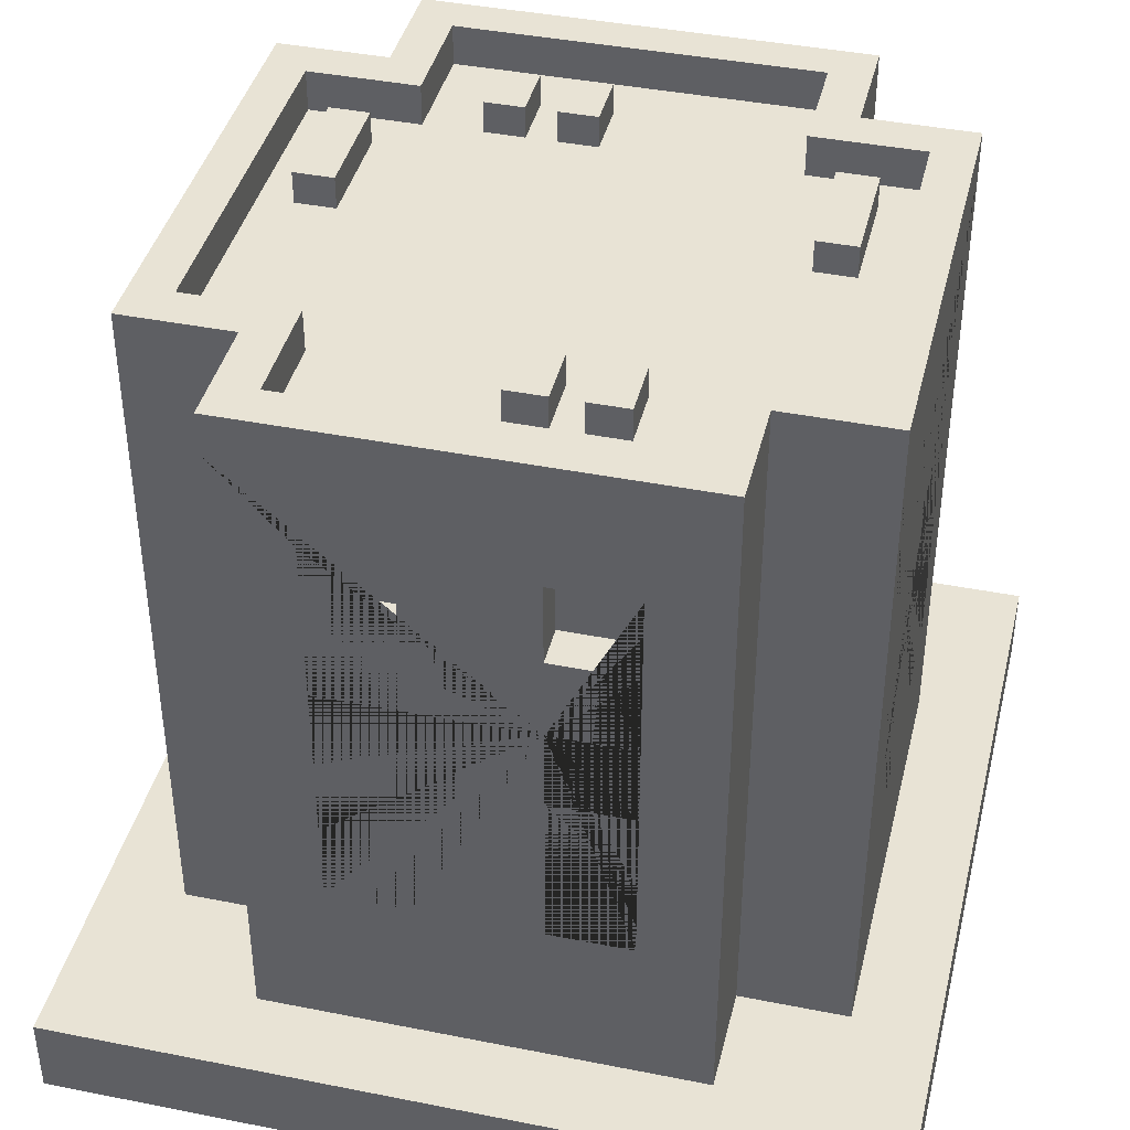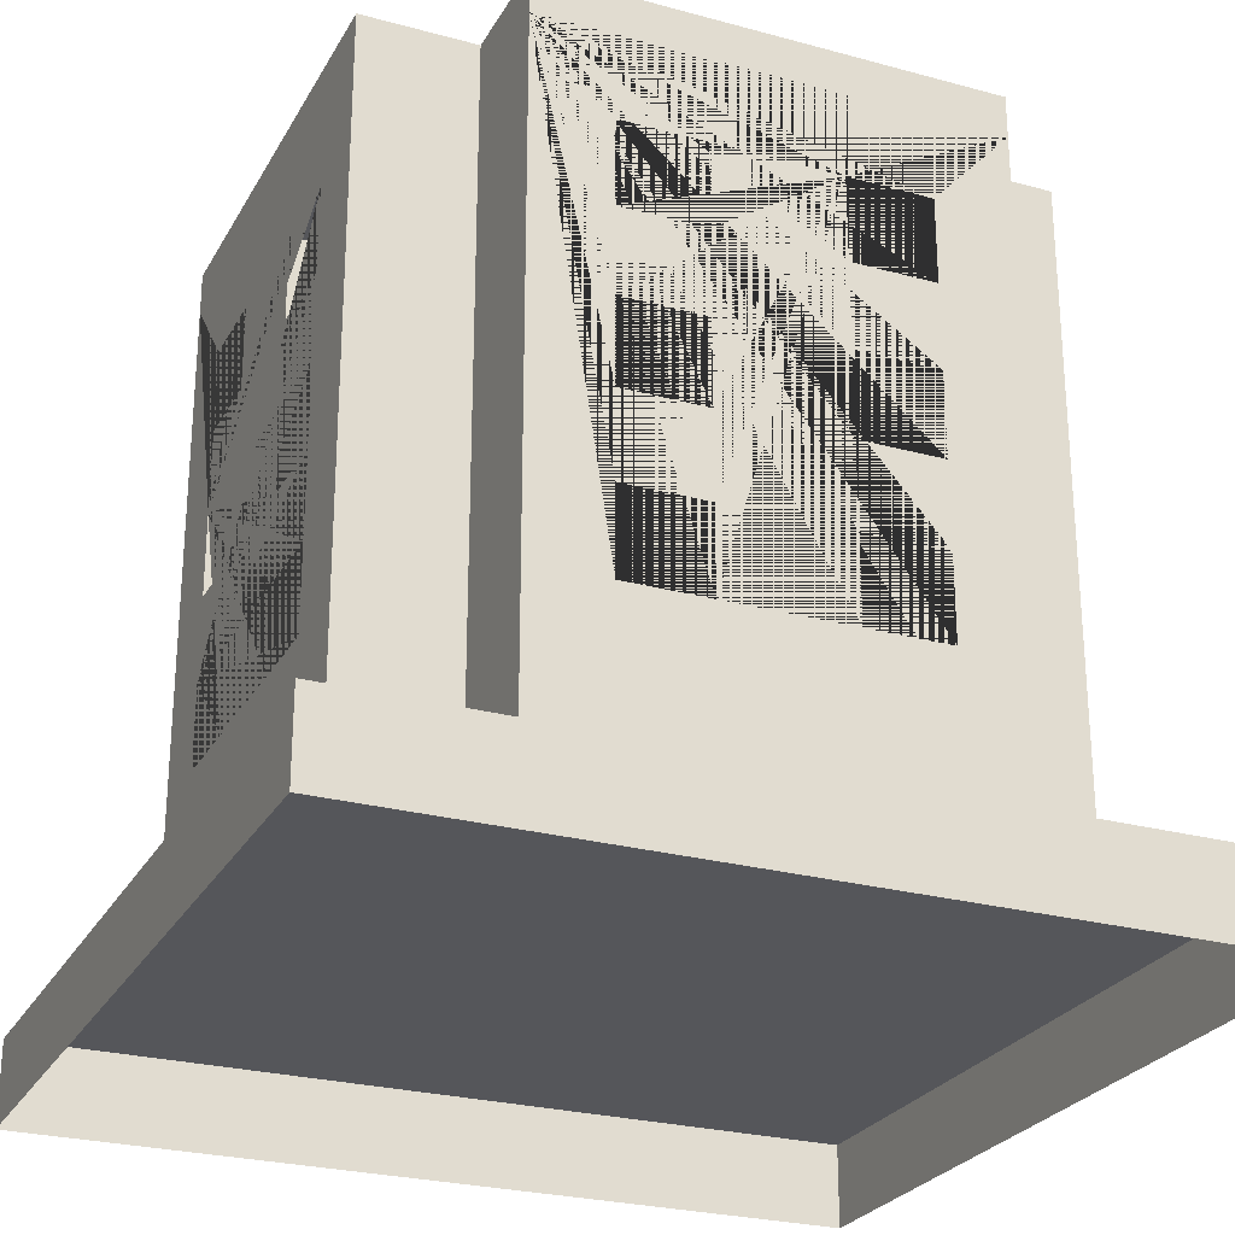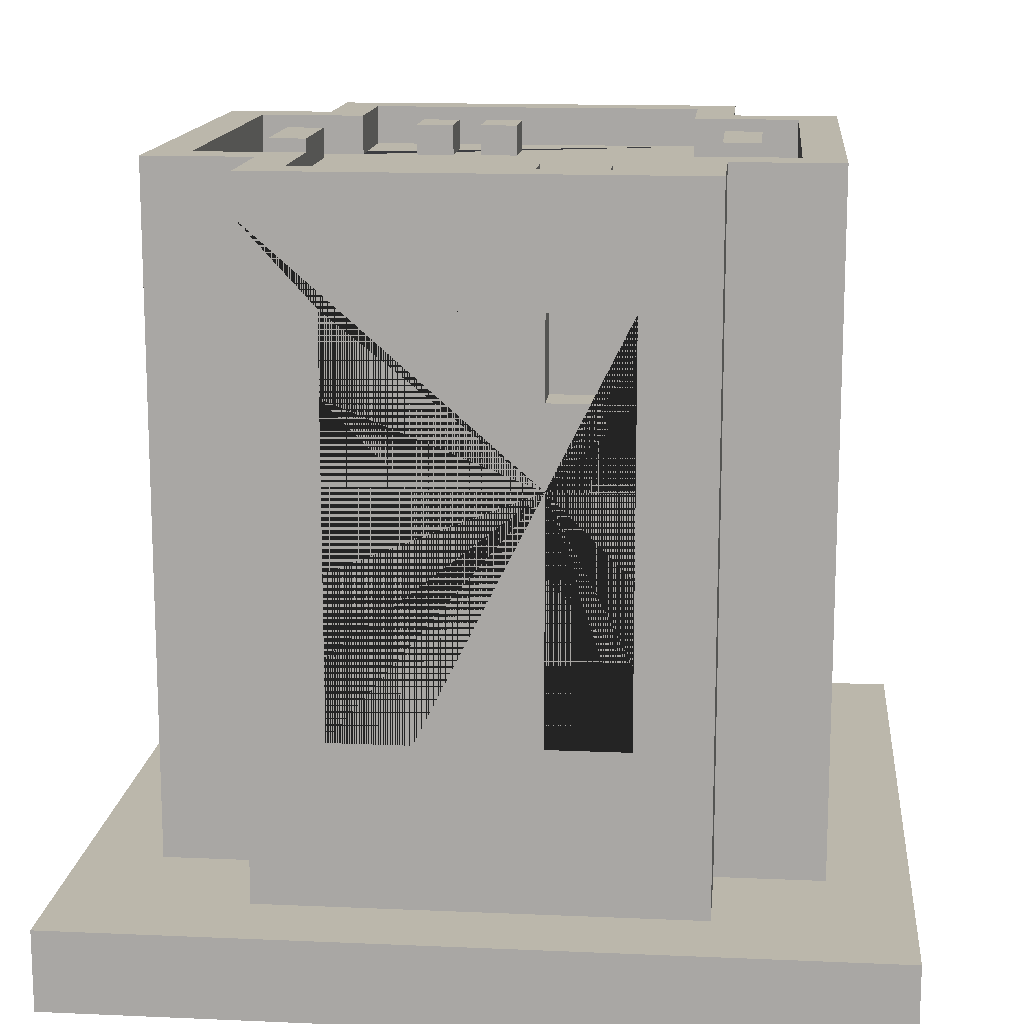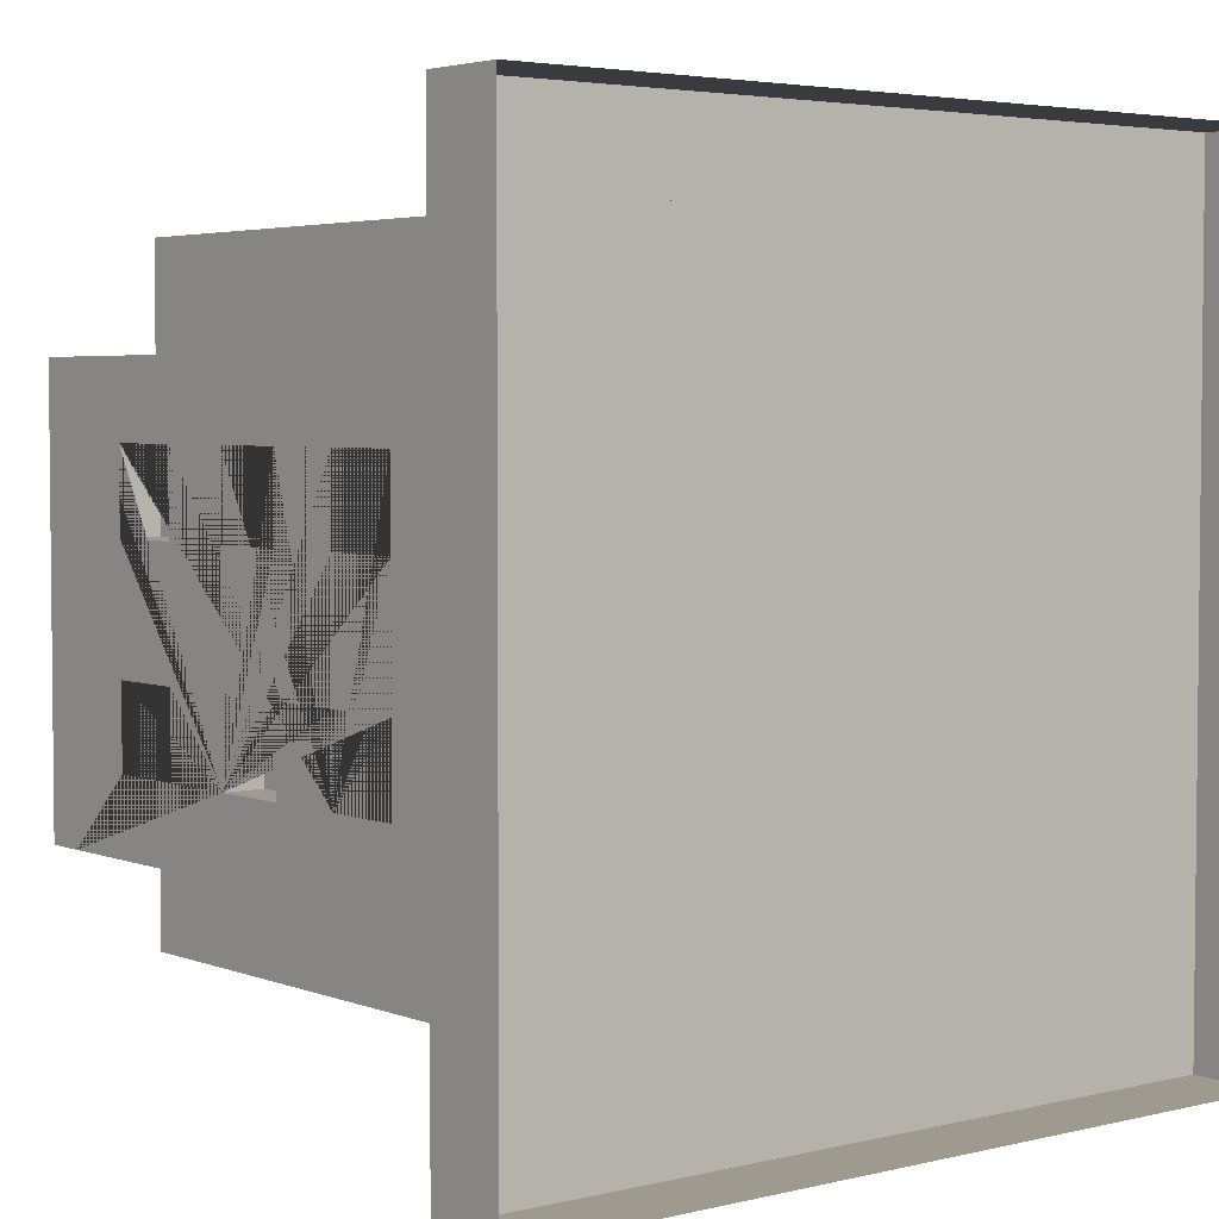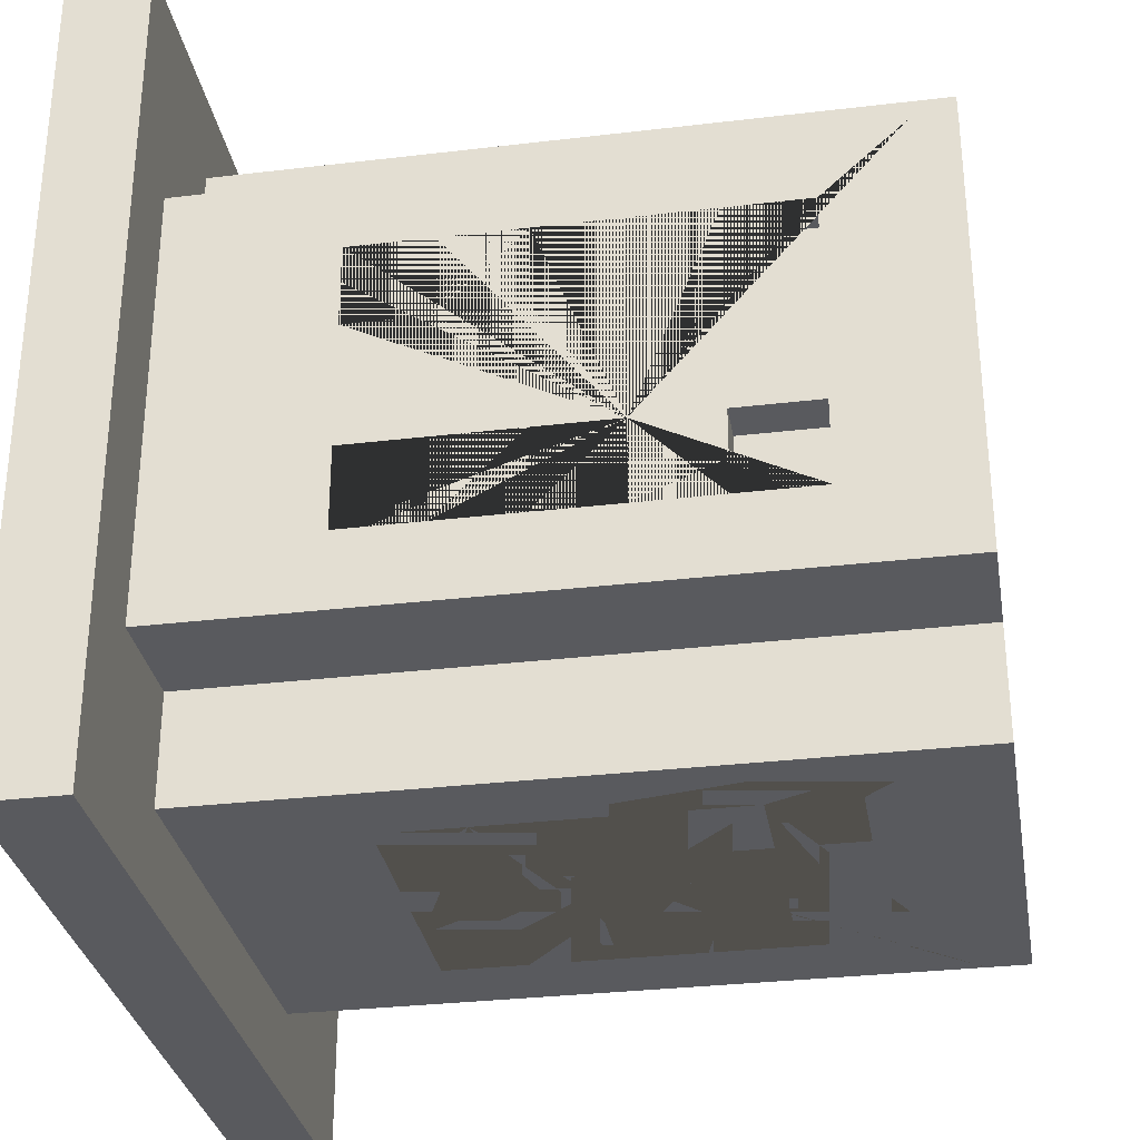
<metadata>
{"format":"obj","ext":"obj","renderer":"f3d","projection":"perspective","resolution":1024,"background":"white","views":[{"elev":41.0,"azim":103.6,"up":"+Y"},{"elev":-26.0,"azim":-23.4,"up":"+Y"},{"elev":14.2,"azim":95.5,"up":"+Y"},{"elev":3.8,"azim":-38.7,"up":"+Z"},{"elev":-31.2,"azim":99.6,"up":"+Z"}]}
</metadata>
<code>
o Building_4_Base_Extra_(Brown)
v 0.4333 1.8 -0.7
v 0.15 1.4 -0.7
v 0.5333 0.2 0.8
v 0.15 1.6 -0.7
v 0.5333 0.2 -0.8
v 0.4333 1.8 0.7
v -0.5333 0.2 -0.8
v 0.35 1.4 -0.7
v 0.35 1.6 -0.7
v -0.4333 1.8 0.7
v -0.4333 1.8 -0.7
v -0.5333 0.2 0.8
v -0.8 0.2 0.5333
v 0.15 1 -0.7
v 0.7 1.8 0.4333
v 0.15 1.2 -0.7
v -0.7 1.8 0.4333
v 0.8 0.2 0.5333
v 0.35 1 -0.7
v 0.4333 1.8 0.4333
v 0.35 1.2 -0.7
v 0.5333 0.2 0.5333
v -0.5333 0.2 0.5333
v -0.4333 1.8 0.4333
v 0.15 0.6 -0.7
v -0.7 1.8 -0.4333
v 0.8 0.2 -0.5333
v 0.15 0.8 -0.7
v -0.8 0.2 -0.5333
v 0.7 1.8 -0.4333
v 0.5333 0.2 -0.5333
v 0.35 0.6 -0.7
v 0.35 0.8 -0.7
v 0.4333 1.8 -0.4333
v -0.4333 1.8 -0.4333
v -0.5333 0.2 -0.5333
v -0.5333 1.8 -0.8
v -0.35 1.4 -0.7
v 0.5333 1.8 -0.8
v -0.35 1.6 -0.7
v 0.5333 1.8 0.5333
v 0.5333 1.8 0.8
v -0.15 1.4 -0.7
v -0.5333 1.8 0.8
v -0.5333 1.8 0.5333
v -0.15 1.6 -0.7
v 0.8 1.8 -0.5333
v 0.8 1.8 0.5333
v -0.35 1 -0.7
v -0.8 1.8 0.5333
v -0.8 1.8 -0.5333
v -0.35 1.2 -0.7
v 0.5333 1.8 -0.5333
v -0.5333 1.8 -0.5333
v -0.15 1 -0.7
v -0.5333 1.9 -0.8
v -0.15 1.2 -0.7
v 0.5333 1.9 -0.8
v 0.5333 1.9 0.5333
v 0.5333 1.9 0.8
v -0.35 0.6 -0.7
v -0.5333 1.9 0.8
v -0.5333 1.9 0.5333
v -0.35 0.8 -0.7
v 0.8 1.9 -0.5333
v 0.8 1.9 0.5333
v -0.15 0.6 -0.7
v -0.8 1.9 0.5333
v -0.8 1.9 -0.5333
v -0.15 0.8 -0.7
v 0.5333 1.9 -0.5333
v -0.5333 1.9 -0.5333
v -0.4333 1.9 -0.7
v 0.4333 1.9 -0.7
v 0.4333 1.9 0.4333
v 0.15 1.4 0.7
v 0.15 1.6 0.7
v 0.4333 1.9 0.7
v -0.4333 1.9 0.7
v -0.4333 1.9 0.4333
v 0.7 1.9 -0.4333
v 0.35 1.4 0.7
v 0.35 1.6 0.7
v 0.7 1.9 0.4333
v -0.7 1.9 0.4333
v -0.7 1.9 -0.4333
v 0.15 1 0.7
v 0.4333 1.9 -0.4333
v -0.4333 1.9 -0.4333
v 0.15 1.2 0.7
v 0.35 1 0.7
v 0.35 1.2 0.7
v 0.15 0.6 0.7
v 0.15 0.8 0.7
v 0.35 0.6 0.7
v 0.35 0.8 0.7
v -0.35 1.4 0.7
v -0.35 1.6 0.7
v -0.15 1.4 0.7
v -0.15 1.6 0.7
v -0.35 1 0.7
v -0.35 1.2 0.7
v -0.15 1 0.7
v -0.15 1.2 0.7
v -0.35 0.6 0.7
v -0.35 0.8 0.7
v -0.15 0.6 0.7
v -0.15 0.8 0.7
v 0.7 1.4 -0.15
v 0.7 1.6 -0.15
v 0.7 1.4 -0.35
v 0.7 1.6 -0.35
v 0.7 1 -0.15
v 0.7 1.2 -0.15
v 0.7 1 -0.35
v 0.7 1.2 -0.35
v 0.7 0.6 -0.15
v 0.7 0.8 -0.15
v 0.7 0.6 -0.35
v 0.7 0.8 -0.35
v 0.7 1.4 0.35
v 0.7 1.6 0.35
v 0.7 1.4 0.15
v 0.7 1.6 0.15
v 0.7 1 0.35
v 0.7 1.2 0.35
v 0.7 1 0.15
v 0.7 1.2 0.15
v 0.7 0.6 0.35
v 0.7 0.8 0.35
v 0.7 0.6 0.15
v 0.7 0.8 0.15
v -0.7 1.4 -0.15
v -0.7 1.6 -0.15
v -0.7 1.4 -0.35
v -0.7 1.6 -0.35
v -0.7 1 -0.15
v -0.7 1.2 -0.15
v -0.7 1 -0.35
v -0.7 1.2 -0.35
v -0.7 0.6 -0.15
v -0.7 0.8 -0.15
v -0.7 0.6 -0.35
v -0.7 0.8 -0.35
v -0.7 1.4 0.35
v -0.7 1.6 0.35
v -0.7 1.4 0.15
v -0.7 1.6 0.15
v -0.7 1 0.35
v -0.7 1.2 0.35
v -0.7 1 0.15
v -0.7 1.2 0.15
v -0.7 0.6 0.35
v -0.7 0.8 0.35
v -0.7 0.6 0.15
v -0.7 0.8 0.15
v -0.35 1.6 0.8
v -0.15 1.4 0.8
v 0.15 1.6 0.8
v -0.15 1.6 0.8
v 0.15 0.8 0.8
v 0.15 1 0.8
v 0.15 1.2 0.8
v 0.15 1.4 0.8
v 0.35 0.6 0.8
v 0.35 1.4 0.8
v 0.35 1.6 0.8
v 0.35 1 0.8
v 0.35 0.8 0.8
v 0.35 1.2 0.8
v -0.35 0.6 0.8
v -0.35 0.8 0.8
v -0.35 1 0.8
v -0.35 1.4 0.8
v -0.35 1.2 0.8
v -0.15 0.8 0.8
v -0.15 1 0.8
v 0.15 0.6 0.8
v -0.15 0.6 0.8
v -0.15 1.2 0.8
v -0.8 0.6 0.35
v -0.8 0.8 0.35
v -0.8 1 0.35
v -0.8 1.2 0.35
v -0.8 1.4 0.35
v -0.8 0.6 0.15
v -0.8 0.8 0.15
v -0.8 1 0.15
v -0.8 0.6 -0.15
v -0.8 1.2 0.15
v -0.8 1.6 0.35
v -0.8 1.4 0.15
v -0.8 0.8 -0.15
v -0.8 1 -0.15
v -0.8 1.2 -0.15
v -0.8 1.4 -0.15
v -0.8 1.6 -0.15
v -0.8 1.6 0.15
v -0.8 0.6 -0.35
v -0.8 1.4 -0.35
v -0.8 1.6 -0.35
v -0.8 1 -0.35
v -0.8 0.8 -0.35
v -0.8 1.2 -0.35
v -0.35 0.6 -0.8
v -0.35 0.8 -0.8
v -0.35 1 -0.8
v -0.35 1.4 -0.8
v -0.35 1.2 -0.8
v -0.15 0.8 -0.8
v -0.15 1 -0.8
v 0.15 0.6 -0.8
v -0.15 0.6 -0.8
v -0.15 1.2 -0.8
v -0.35 1.6 -0.8
v -0.15 1.4 -0.8
v 0.15 1.6 -0.8
v -0.15 1.6 -0.8
v 0.15 0.8 -0.8
v 0.15 1 -0.8
v 0.15 1.2 -0.8
v 0.15 1.4 -0.8
v 0.35 0.6 -0.8
v 0.35 1.4 -0.8
v 0.35 1.6 -0.8
v 0.35 1 -0.8
v 0.35 0.8 -0.8
v 0.35 1.2 -0.8
v 0.8 0.6 0.35
v 0.8 0.8 0.35
v 0.8 1 0.35
v 0.8 1.2 0.35
v 0.8 1.4 0.35
v 0.8 1.6 0.35
v 0.8 1.6 -0.15
v 0.8 1.6 -0.35
v 0.8 1.4 -0.2667
v 0.8 1.4 -0.15
v 0.8 0.8 0.15
v 0.8 1 0.15
v 0.8 1.2 0.15
v 0.8 1.4 0.15
v 0.8 1.6 0.15
v 0.8 0.6 -0.15
v 0.8 0.6 0.15
v 0.8 1.2 -0.15
v 0.8 1.2 -0.25
v 0.8 0.8 -0.15
v 0.8 1 -0.15
v 0.8 0.6 -0.35
v 0.8 0.8 -0.35
v 0.8 1 -0.35
v 0.8 1.2 -0.35
v 0.8 1.4 -0.35
v -0.4362 1.778 0.2918
v -0.4362 1.878 0.2918
v -0.5762 1.778 0.2918
v -0.5762 1.878 0.2918
v -0.4362 1.778 0.1958
v -0.4362 1.878 0.1958
v -0.5762 1.778 0.1958
v -0.5762 1.878 0.1958
v -0.4362 1.778 0.1242
v -0.4362 1.878 0.1242
v -0.5762 1.778 0.1242
v -0.5762 1.878 0.1242
v -0.4362 1.778 0.02818
v -0.4362 1.878 0.02818
v -0.5762 1.778 0.02818
v -0.5762 1.878 0.02818
v -0.07768 1.778 -0.5124
v -0.07768 1.878 -0.5124
v -0.3439 1.778 -0.5124
v -0.3439 1.878 -0.5124
v -0.07768 1.778 -0.6084
v -0.07768 1.878 -0.6084
v -0.3439 1.778 -0.6084
v -0.3439 1.878 -0.6084
v -0.06896 1.778 0.6175
v -0.06896 1.878 0.6175
v -0.3352 1.778 0.6175
v -0.3352 1.878 0.6175
v -0.06896 1.778 0.5215
v -0.06896 1.878 0.5215
v -0.3352 1.778 0.5215
v -0.3352 1.878 0.5215
v 0.5638 1.778 -0.008184
v 0.5638 1.878 -0.008184
v 0.4238 1.778 -0.008184
v 0.4238 1.878 -0.008184
v 0.5638 1.778 -0.1042
v 0.5638 1.878 -0.1042
v 0.4238 1.778 -0.1042
v 0.4238 1.878 -0.1042
v 0.5638 1.778 -0.1758
v 0.5638 1.878 -0.1758
v 0.4238 1.778 -0.1758
v 0.4238 1.878 -0.1758
v 0.5638 1.778 -0.2718
v 0.5638 1.878 -0.2718
v 0.4238 1.778 -0.2718
v 0.4238 1.878 -0.2718
v 1 0.2 -1
v 1 0 -1
v 1 0.2 1
v 1 0 1
v -1 0.2 -1
v -1 0 -1
v -1 0.2 1
v -1 0 1
f 22 41 42 3
f 44 12 3 42 167 166 164 163 170 168 162 161 169 165 178 179 171 172 176 177 173 175 174 157
f 159 167 42 44 157 160 158 174 175 180 177 176 179 178 161 162 163 164
f 22 18 48 41
f 26 17 24 10 6 20 15 30 34 1 11 35
f 23 12 44 45
f 23 45 50 13
f 203 193 194 202 204 200 201 51 29 13 50 191 185 184 183 182 181 186 189 199
f 204 195 194 193 189 186 187 182 183 188 190 184 185 192 198 191 50 51 201 197 196 200
f 36 29 51 54
f 36 54 37 7
f 227 219 212 213 210 206 207 211 214 209 208 216 218 215 37 39 225 217 222 221 220 226
f 224 225 39 5 7 37 215 208 209 207 206 205 213 212 223 227 226 228 221 222
f 31 5 39 53
f 31 53 47 27
f 239 240 231 230
f 241 242 233 232
f 236 47 48 234 243 235
f 249 248 251 252
f 253 254 237 247
f 246 247 237 238 235 243 242 241 240 239 245 229 230 231 232 233 234 48 18 27 47 236 254 253 252 251 250 244 248 249
f 30 15 84 81
f 26 35 89 86
f 48 47 65 66
f 10 24 80 79
f 51 50 68 69
f 34 30 81 88
f 47 53 71 65
f 6 10 79 78
f 42 41 59 60
f 35 11 73 89
f 20 6 78 75
f 1 34 88 74
f 73 74 58 56
f 75 78 60 59
f 78 79 62 60
f 79 80 63 62
f 81 84 66 65
f 84 75 59 66
f 80 85 68 63
f 85 86 69 68
f 74 88 71 58
f 89 73 56 72
f 88 81 65 71
f 86 89 72 69
f 44 42 60 62
f 15 20 75 84
f 41 48 66 59
f 54 51 69 72
f 53 39 58 71
f 24 17 85 80
f 37 54 72 56
f 17 26 86 85
f 39 37 56 58
f 50 45 63 68
f 11 1 74 73
f 45 44 62 63
f 217 4 2 222
f 224 8 9 225
f 8 2 4 9
f 222 2 8 224
f 9 4 217 225
f 221 16 14 220
f 226 19 21 228
f 19 14 16 21
f 220 14 19 226
f 21 16 221 228
f 219 28 25 212
f 223 32 33 227
f 32 25 28 33
f 212 25 32 223
f 33 28 219 227
f 215 40 38 208
f 216 43 46 218
f 43 38 40 46
f 208 38 43 216
f 46 40 215 218
f 209 52 49 207
f 211 55 57 214
f 55 49 52 57
f 207 49 55 211
f 57 52 209 214
f 206 64 61 205
f 213 67 70 210
f 67 61 64 70
f 205 61 67 213
f 70 64 206 210
f 76 77 159 164
f 76 82 83 77
f 83 82 166 167
f 166 82 76 164
f 159 77 83 167
f 87 90 163 162
f 87 91 92 90
f 92 91 168 170
f 168 91 87 162
f 163 90 92 170
f 93 94 161 178
f 93 95 96 94
f 96 95 165 169
f 165 95 93 178
f 161 94 96 169
f 97 98 157 174
f 97 99 100 98
f 100 99 158 160
f 158 99 97 174
f 157 98 100 160
f 101 102 175 173
f 101 103 104 102
f 104 103 177 180
f 177 103 101 173
f 175 102 104 180
f 105 106 172 171
f 105 107 108 106
f 108 107 179 176
f 179 107 105 171
f 172 106 108 176
f 238 109 110 235
f 109 111 112 110
f 236 112 111 254
f 237 254 111 109 238
f 235 110 112 236
f 249 113 114 246
f 113 115 116 114
f 253 116 115 252
f 252 115 113 249
f 246 114 116 253 247
f 244 117 118 248
f 117 119 120 118
f 251 120 119 250
f 250 119 117 244
f 248 118 120 251
f 233 121 122 234
f 121 123 124 122
f 243 124 123 242
f 242 123 121 233
f 234 122 124 243
f 231 125 126 232
f 125 127 128 126
f 241 128 127 240
f 240 127 125 231
f 232 126 128 241
f 229 129 130 230
f 129 131 132 130
f 239 132 131 245
f 245 131 129 229
f 230 130 132 239
f 134 133 196 197
f 135 136 201 200
f 135 133 134 136
f 133 135 200 196
f 136 134 197 201
f 138 137 194 195
f 139 140 204 202
f 139 137 138 140
f 137 139 202 194
f 140 138 195 204
f 142 141 189 193
f 143 144 203 199
f 143 141 142 144
f 141 143 199 189
f 144 142 193 203
f 146 145 185 191
f 147 148 198 192
f 147 145 146 148
f 185 145 147 192
f 148 146 191 198
f 150 149 183 184
f 151 152 190 188
f 151 149 150 152
f 149 151 188 183
f 152 150 184 190
f 154 153 181 182
f 155 156 187 186
f 155 153 154 156
f 153 155 186 181
f 156 154 182 187
f 255 256 258 257
f 257 258 262 261
f 261 262 260 259
f 259 260 256 255
f 262 258 256 260
f 263 264 266 265
f 265 266 270 269
f 269 270 268 267
f 267 268 264 263
f 270 266 264 268
f 271 272 274 273
f 273 274 278 277
f 277 278 276 275
f 275 276 272 271
f 278 274 272 276
f 279 280 282 281
f 281 282 286 285
f 285 286 284 283
f 283 284 280 279
f 286 282 280 284
f 287 288 290 289
f 289 290 294 293
f 293 294 292 291
f 291 292 288 287
f 294 290 288 292
f 295 296 298 297
f 297 298 302 301
f 301 302 300 299
f 299 300 296 295
f 302 298 296 300
f 303 307 309 305
f 306 305 309 310
f 310 309 307 308
f 304 303 305 306
f 308 307 303 304

</code>
